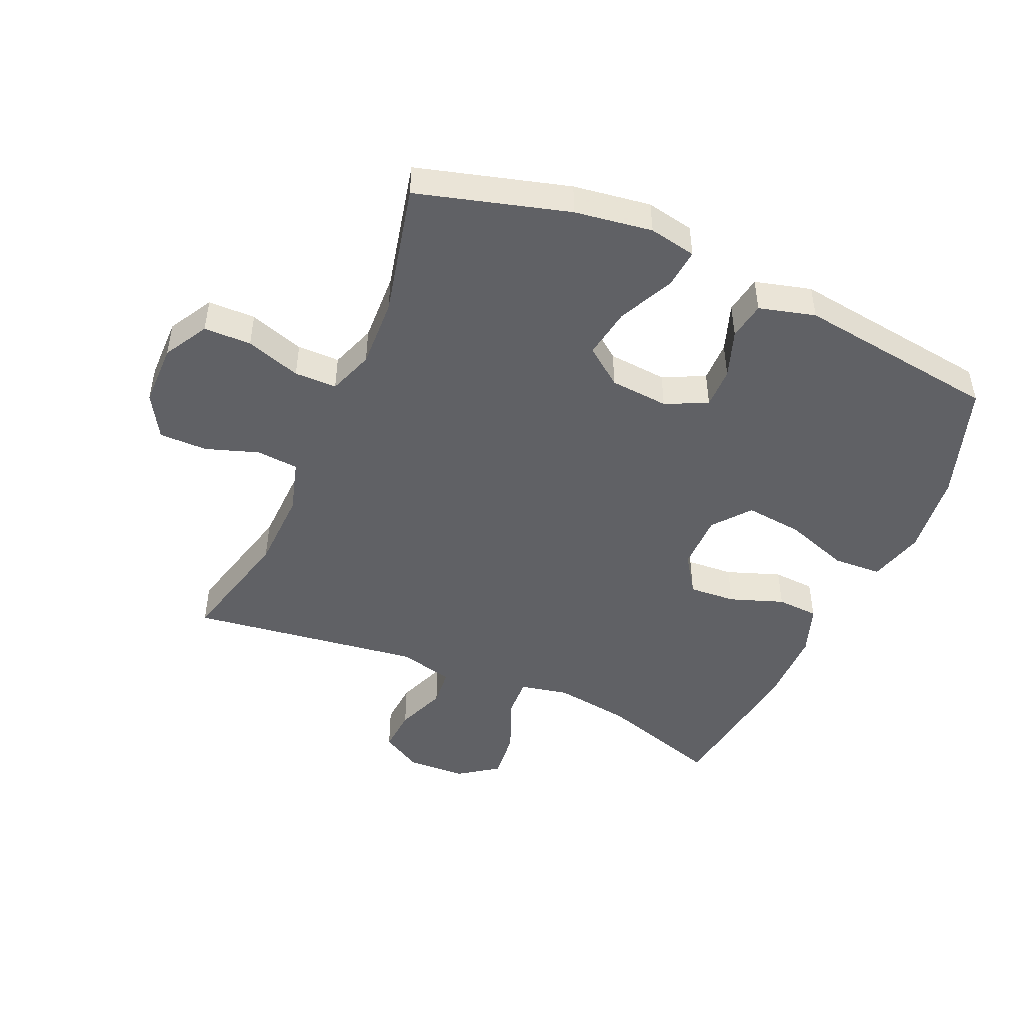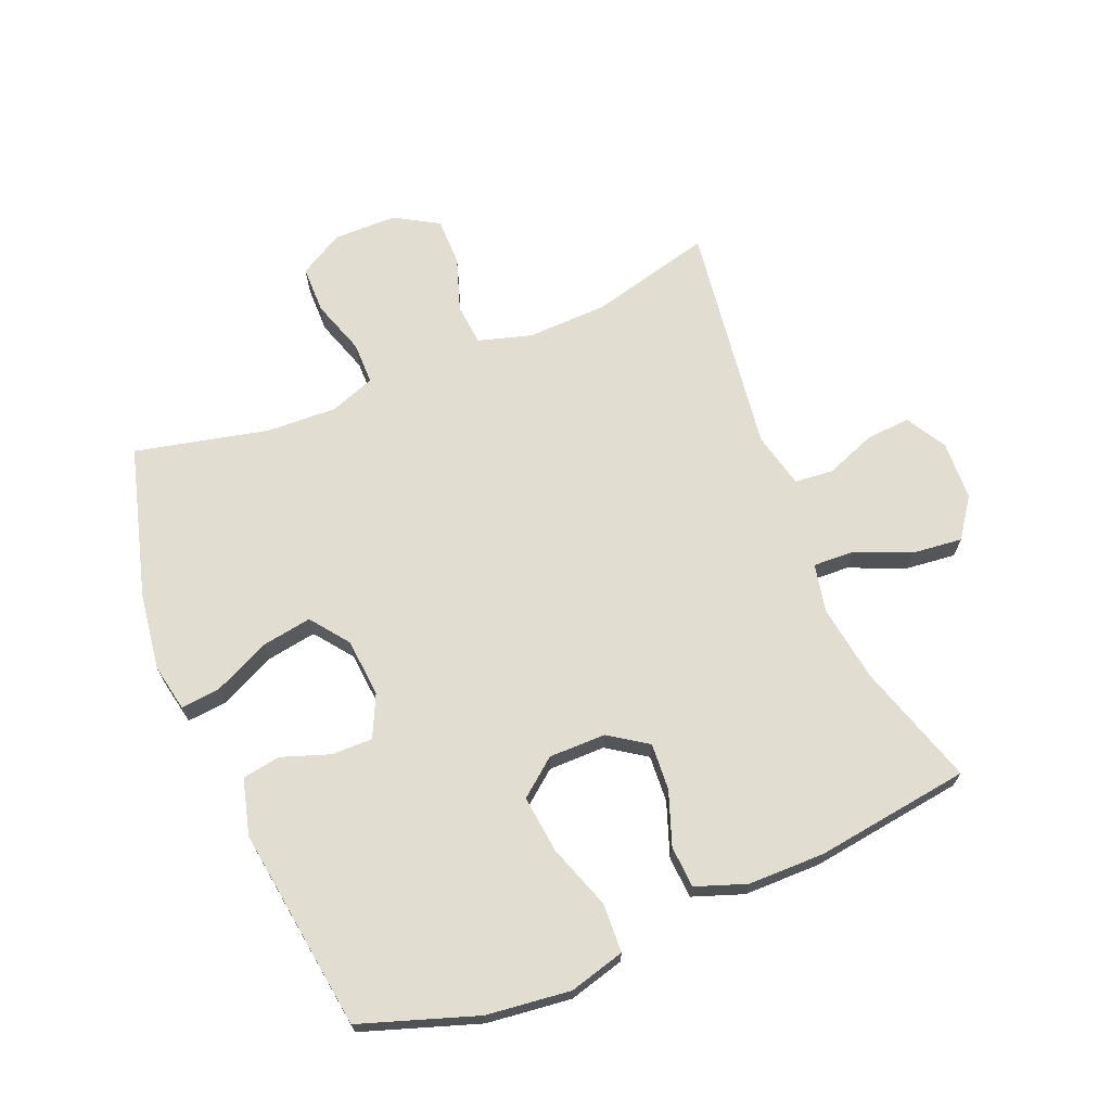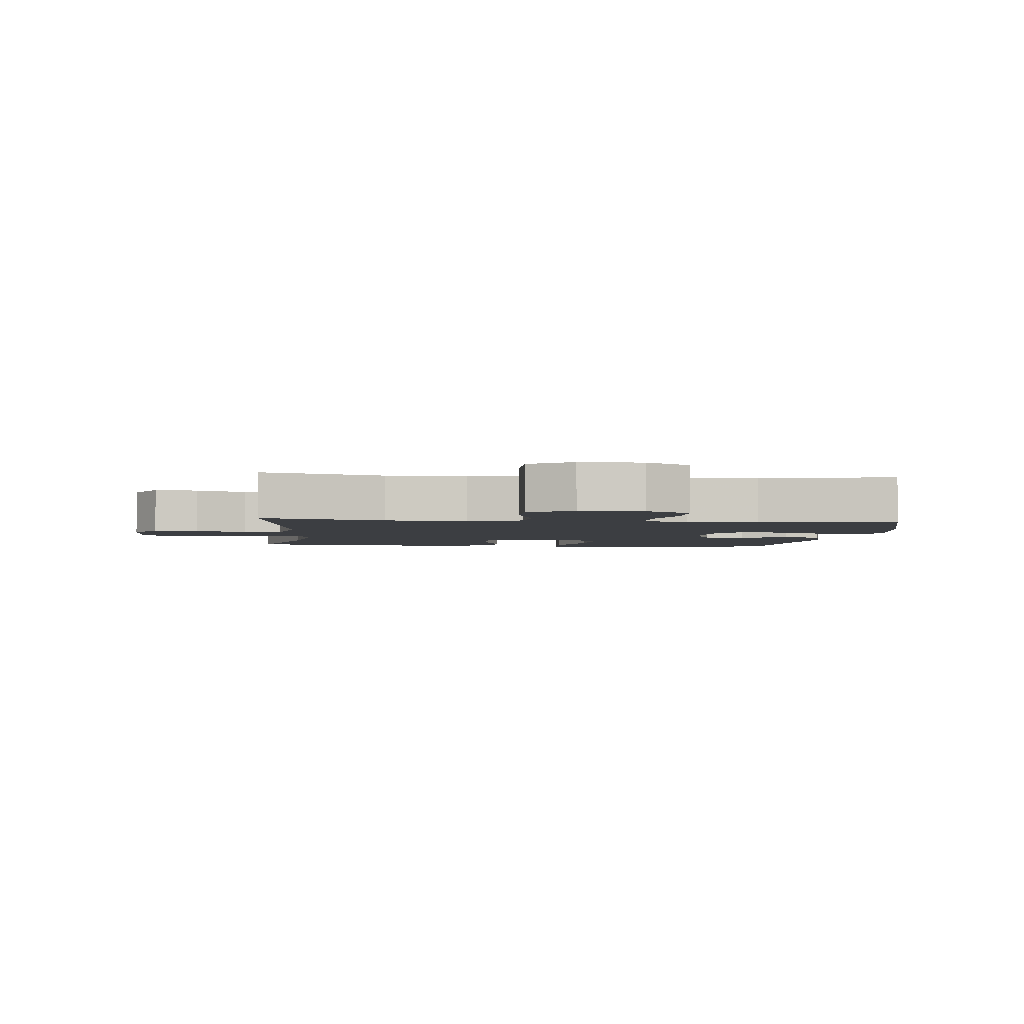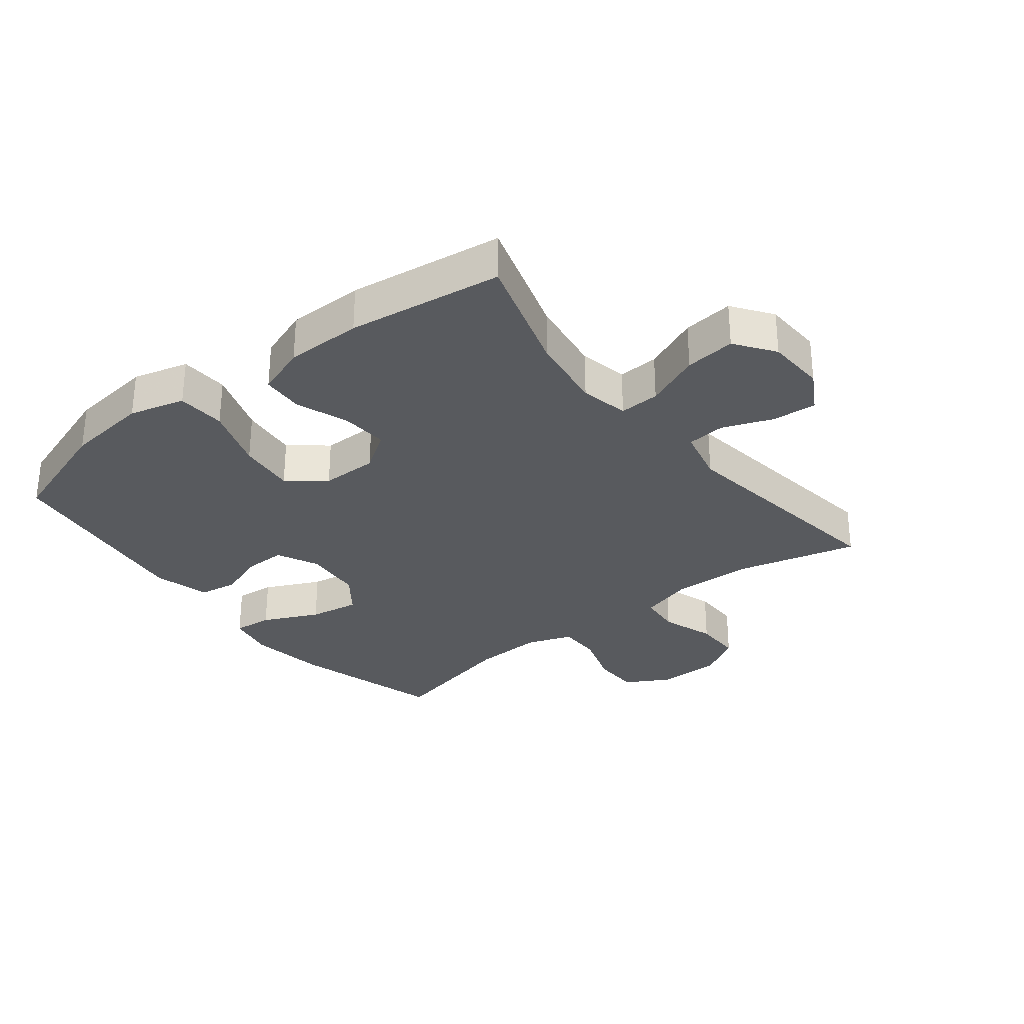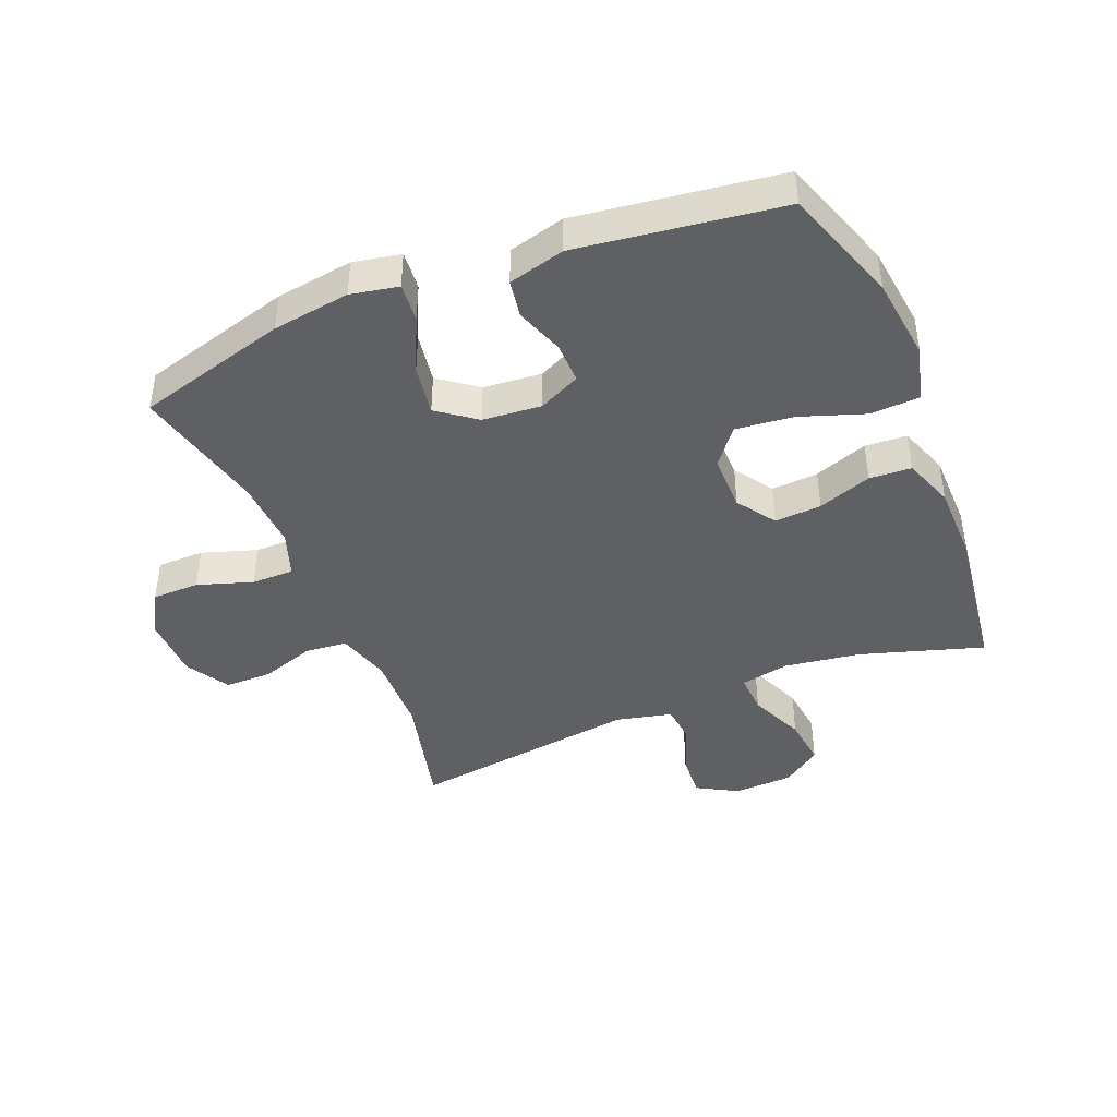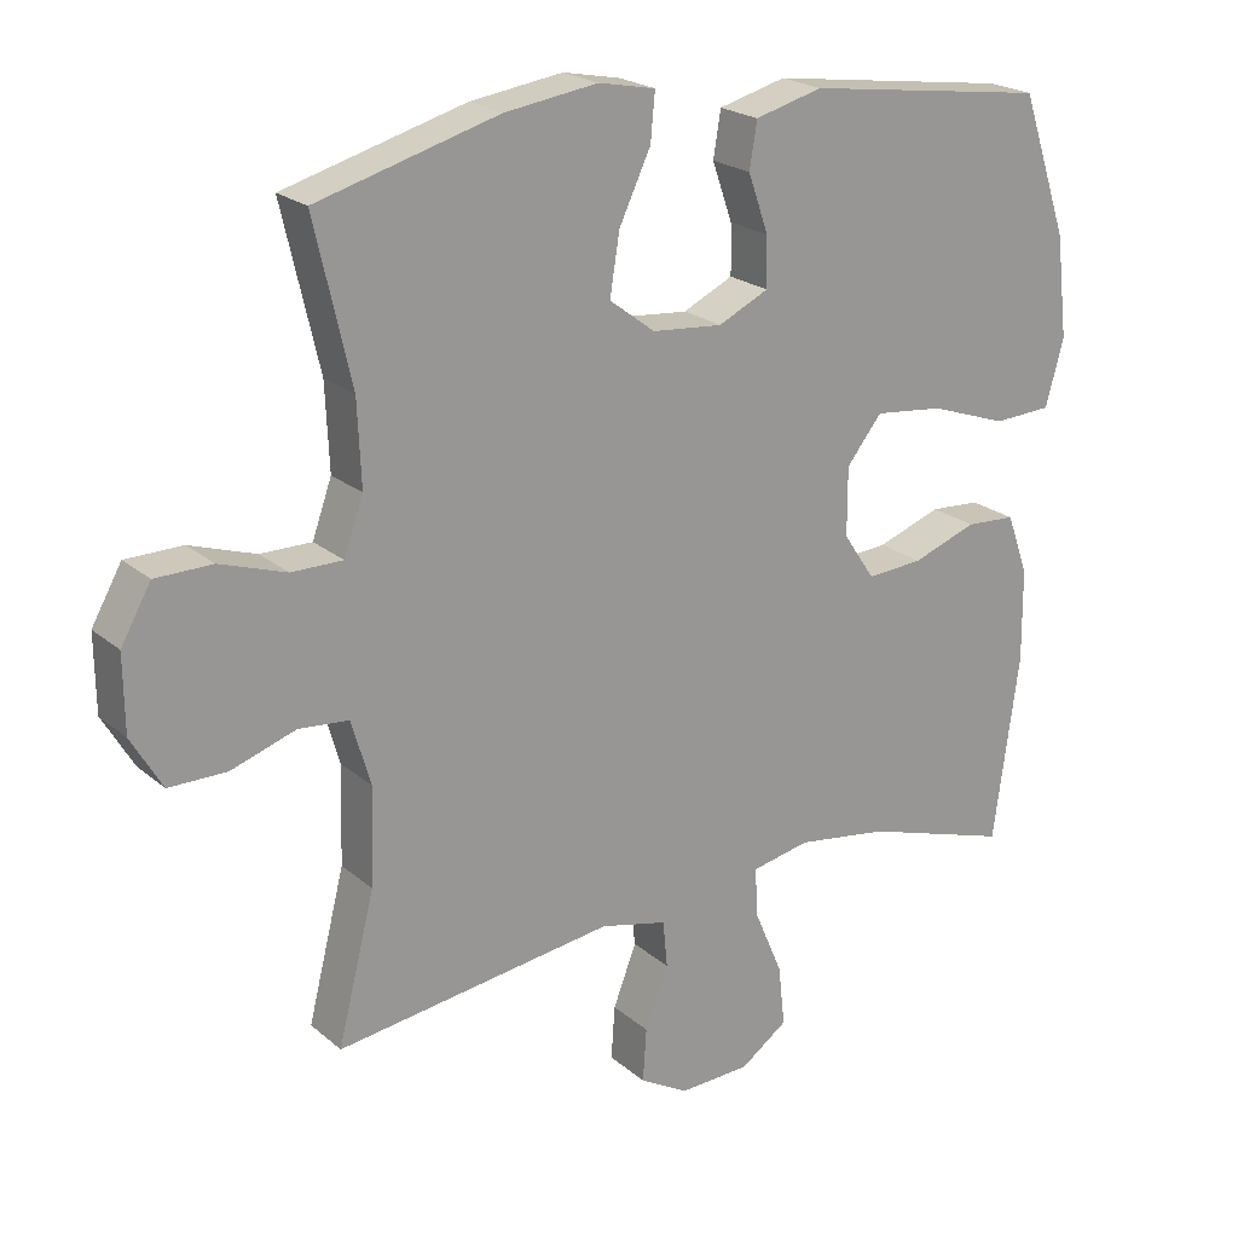
<metadata>
{"format":"obj","ext":"obj","renderer":"f3d","projection":"perspective","resolution":1024,"background":"white","views":[{"elev":-47.3,"azim":-23.7,"up":"+Y"},{"elev":68.7,"azim":67.5,"up":"+Y"},{"elev":-3.2,"azim":-95.9,"up":"+Y"},{"elev":-30.5,"azim":128.2,"up":"+Y"},{"elev":-42.5,"azim":22.3,"up":"+Y"},{"elev":21.6,"azim":-34.7,"up":"+Z"}]}
</metadata>
<code>
v 0.5 0.07 0.5
v 0.563 0.07 0.314
v 0.579 0.07 0.179
v 0.555 0.07 0.09
v 0.477 0.07 0.086
v 0.373 0.07 0.122
v 0.281 0.07 0.132
v 0.234 0.07 0.073
v 0.234 0.07 -0.018
v 0.276 0.07 -0.08
v 0.351 0.07 -0.075
v 0.437 0.07 -0.044
v 0.504 0.07 -0.048
v 0.533 0.07 -0.129
v 0.534 0.07 -0.252
v 0.5 0.07 -0.5
v 0.304 0.07 -0.439
v 0.181 0.07 -0.421
v 0.103 0.07 -0.437
v 0.106 0.07 -0.502
v 0.144 0.07 -0.591
v 0.153 0.07 -0.672
v 0.09 0.07 -0.717
v -0.005 0.07 -0.721
v -0.07 0.07 -0.684
v -0.065 0.07 -0.613
v -0.034 0.07 -0.532
v -0.04 0.07 -0.47
v -0.129 0.07 -0.449
v -0.5 0.07 -0.5
v -0.451 0.07 -0.305
v -0.447 0.07 -0.176
v -0.472 0.07 -0.09
v -0.539 0.07 -0.084
v -0.625 0.07 -0.113
v -0.702 0.07 -0.113
v -0.743 0.07 -0.043
v -0.744 0.07 0.058
v -0.704 0.07 0.129
v -0.628 0.07 0.13
v -0.54 0.07 0.101
v -0.472 0.07 0.101
v -0.446 0.07 0.174
v -0.451 0.07 0.287
v -0.5 0.07 0.5
v -0.258 0.07 0.568
v -0.134 0.07 0.586
v -0.058 0.07 0.571
v -0.064 0.07 0.508
v -0.106 0.07 0.419
v -0.119 0.07 0.338
v -0.058 0.07 0.292
v 0.036 0.07 0.284
v 0.103 0.07 0.316
v 0.102 0.07 0.382
v 0.075 0.07 0.459
v 0.085 0.07 0.52
v 0.175 0.07 0.544
v 0.5 0 0.5
v 0.563 0 0.314
v 0.579 0 0.179
v 0.555 0 0.09
v 0.477 0 0.086
v 0.373 0 0.122
v 0.281 0 0.132
v 0.234 0 0.073
v 0.234 0 -0.018
v 0.276 0 -0.08
v 0.351 0 -0.075
v 0.437 0 -0.044
v 0.504 0 -0.048
v 0.533 0 -0.129
v 0.534 0 -0.252
v 0.5 0 -0.5
v 0.304 0 -0.439
v 0.181 0 -0.421
v 0.103 0 -0.437
v 0.106 0 -0.502
v 0.144 0 -0.591
v 0.153 0 -0.672
v 0.09 0 -0.717
v -0.005 0 -0.721
v -0.07 0 -0.684
v -0.065 0 -0.613
v -0.034 0 -0.532
v -0.04 0 -0.47
v -0.129 0 -0.449
v -0.5 0 -0.5
v -0.451 0 -0.305
v -0.447 0 -0.176
v -0.472 0 -0.09
v -0.539 0 -0.084
v -0.625 0 -0.113
v -0.702 0 -0.113
v -0.743 0 -0.043
v -0.744 0 0.058
v -0.704 0 0.129
v -0.628 0 0.13
v -0.54 0 0.101
v -0.472 0 0.101
v -0.446 0 0.174
v -0.451 0 0.287
v -0.5 0 0.5
v -0.258 0 0.568
v -0.134 0 0.586
v -0.058 0 0.571
v -0.064 0 0.508
v -0.106 0 0.419
v -0.119 0 0.338
v -0.058 0 0.292
v 0.036 0 0.284
v 0.103 0 0.316
v 0.102 0 0.382
v 0.075 0 0.459
v 0.085 0 0.52
v 0.175 0 0.544
f 55 56 57 58
f 54 55 58 1
f 53 54 1 2
f 47 48 49 50
f 47 50 51
f 44 45 46 47
f 43 44 47 51
f 42 43 51 52
f 38 39 40 41
f 38 41 42
f 37 38 42
f 34 35 36 37
f 33 34 37 42
f 32 33 42 52
f 29 30 31
f 28 29 31 32
f 24 25 26 27
f 24 27 28
f 23 24 28
f 20 21 22 23
f 19 20 23 28
f 14 15 16 17
f 14 17 18
f 11 12 13 14
f 10 11 14 18
f 9 10 18 19
f 3 4 5 6
f 53 2 3 6
f 53 6 7
f 52 53 7 8
f 19 28 32 52
f 8 9 19 52
f 116 115 114 113
f 59 116 113 112
f 60 59 112 111
f 108 107 106 105
f 109 108 105
f 105 104 103 102
f 109 105 102 101
f 110 109 101 100
f 99 98 97 96
f 100 99 96
f 100 96 95
f 95 94 93 92
f 100 95 92 91
f 110 100 91 90
f 89 88 87
f 90 89 87 86
f 85 84 83 82
f 86 85 82
f 86 82 81
f 81 80 79 78
f 86 81 78 77
f 75 74 73 72
f 76 75 72
f 72 71 70 69
f 76 72 69 68
f 77 76 68 67
f 64 63 62 61
f 64 61 60 111
f 65 64 111
f 66 65 111 110
f 110 90 86 77
f 110 77 67 66
f 1 59 60 2
f 2 60 61 3
f 3 61 62 4
f 4 62 63 5
f 5 63 64 6
f 6 64 65 7
f 7 65 66 8
f 8 66 67 9
f 9 67 68 10
f 10 68 69 11
f 11 69 70 12
f 12 70 71 13
f 13 71 72 14
f 14 72 73 15
f 15 73 74 16
f 16 74 75 17
f 17 75 76 18
f 18 76 77 19
f 19 77 78 20
f 20 78 79 21
f 21 79 80 22
f 22 80 81 23
f 23 81 82 24
f 24 82 83 25
f 25 83 84 26
f 26 84 85 27
f 27 85 86 28
f 28 86 87 29
f 29 87 88 30
f 30 88 89 31
f 31 89 90 32
f 32 90 91 33
f 33 91 92 34
f 34 92 93 35
f 35 93 94 36
f 36 94 95 37
f 37 95 96 38
f 38 96 97 39
f 39 97 98 40
f 40 98 99 41
f 41 99 100 42
f 42 100 101 43
f 43 101 102 44
f 44 102 103 45
f 45 103 104 46
f 46 104 105 47
f 47 105 106 48
f 48 106 107 49
f 49 107 108 50
f 50 108 109 51
f 51 109 110 52
f 52 110 111 53
f 53 111 112 54
f 54 112 113 55
f 55 113 114 56
f 56 114 115 57
f 57 115 116 58
f 58 116 59 1

</code>
